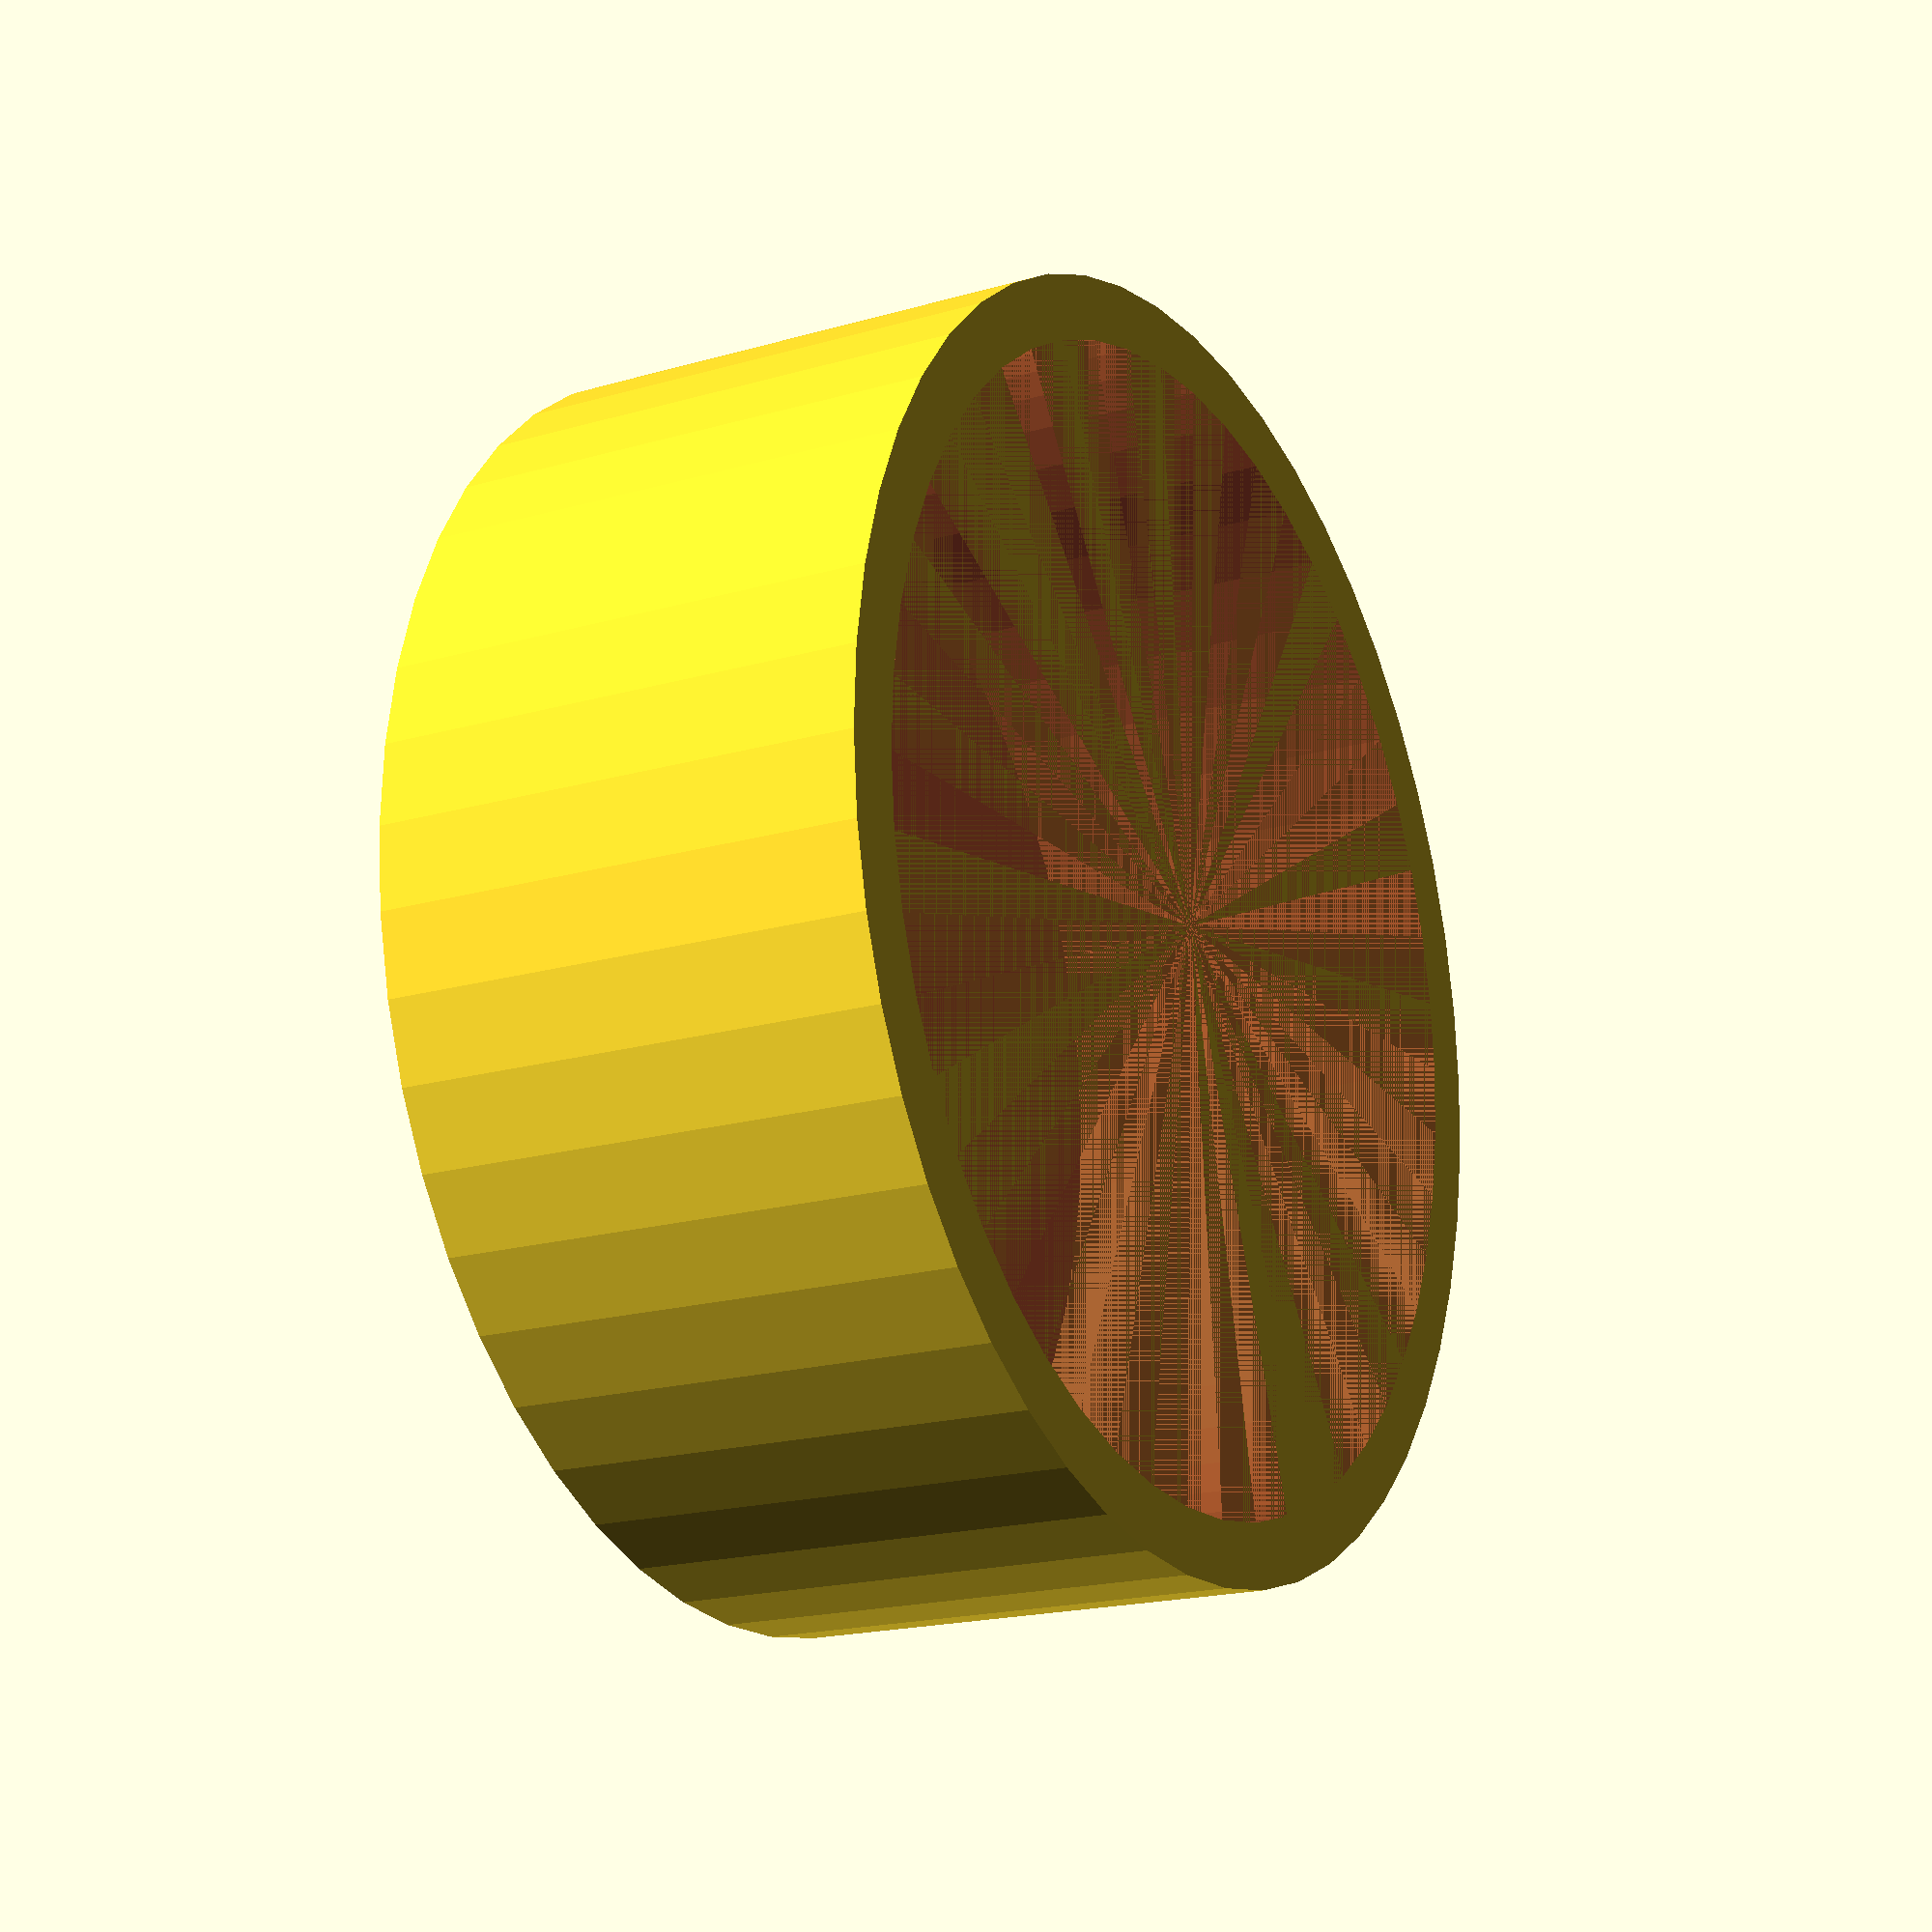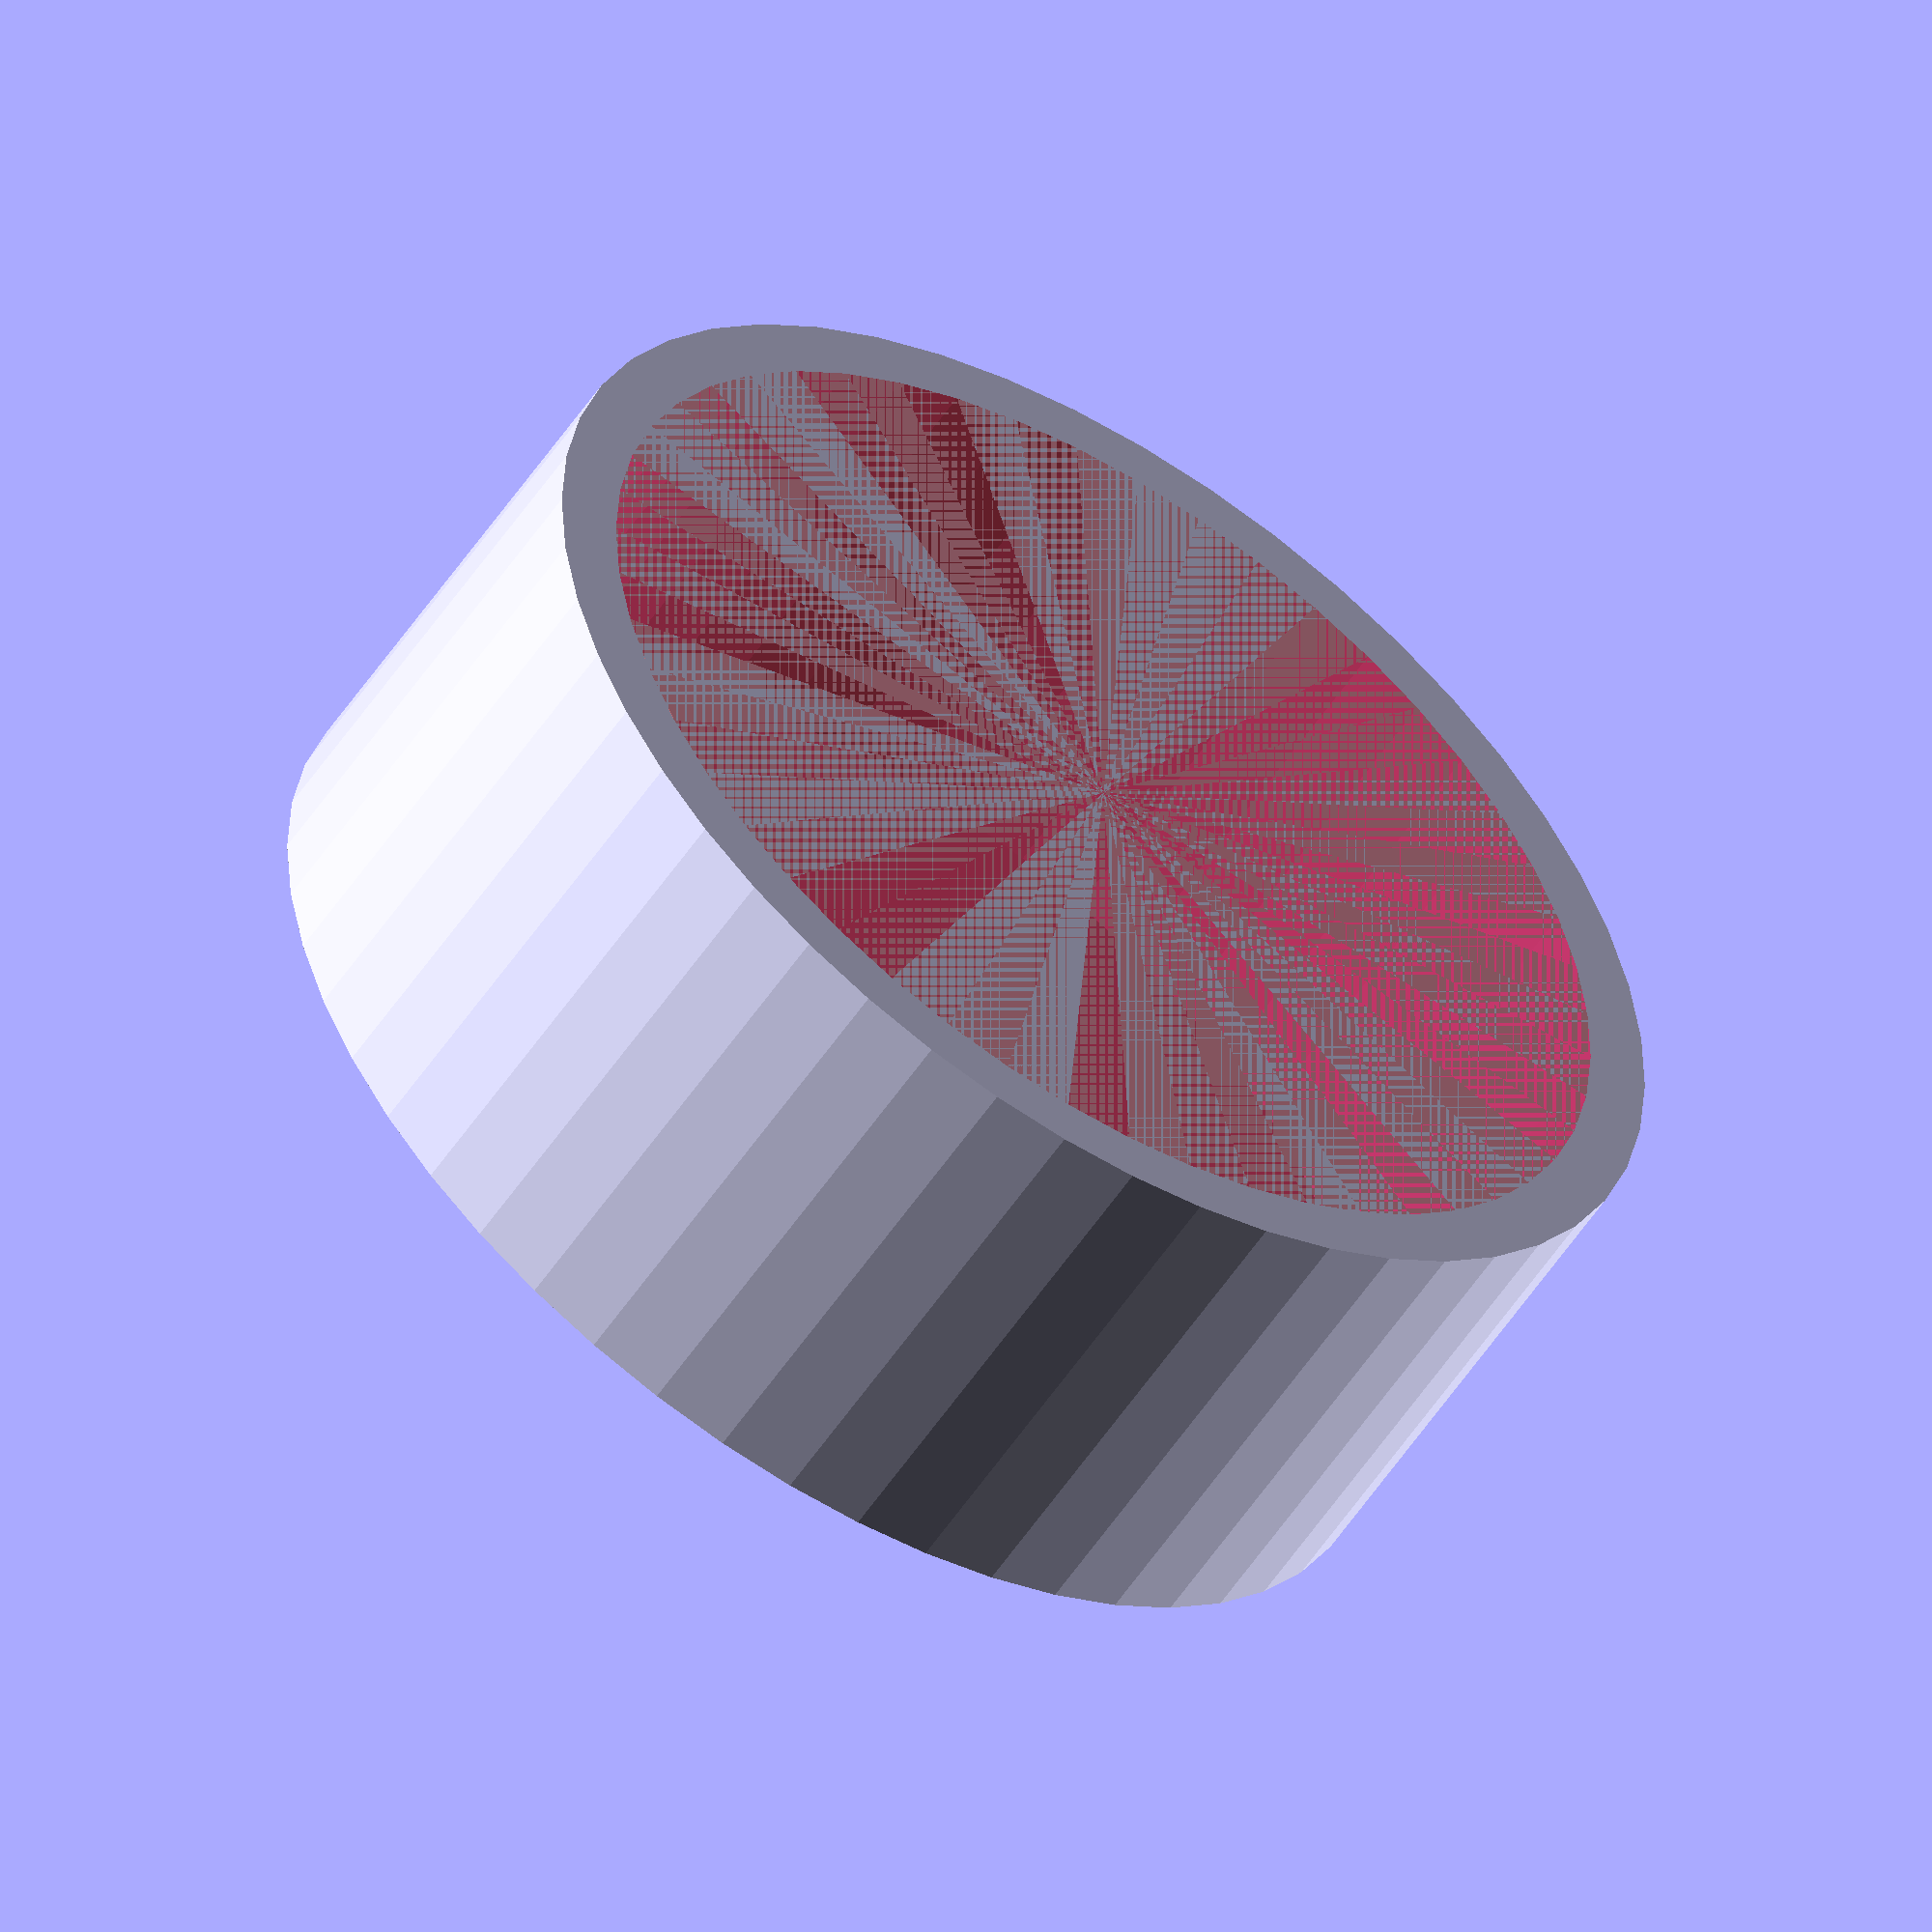
<openscad>
$fn = 50;


difference() {
	union() {
		translate(v = [0, 0, -7.0000000000]) {
			cylinder(h = 7, r = 9.0000000000);
		}
	}
	union() {
		#translate(v = [0, 0, -6.0000000000]) {
			cylinder(h = 6, r = 8.1000000000);
		}
	}
}
</openscad>
<views>
elev=18.5 azim=294.1 roll=299.3 proj=p view=solid
elev=235.3 azim=115.7 roll=213.1 proj=o view=wireframe
</views>
